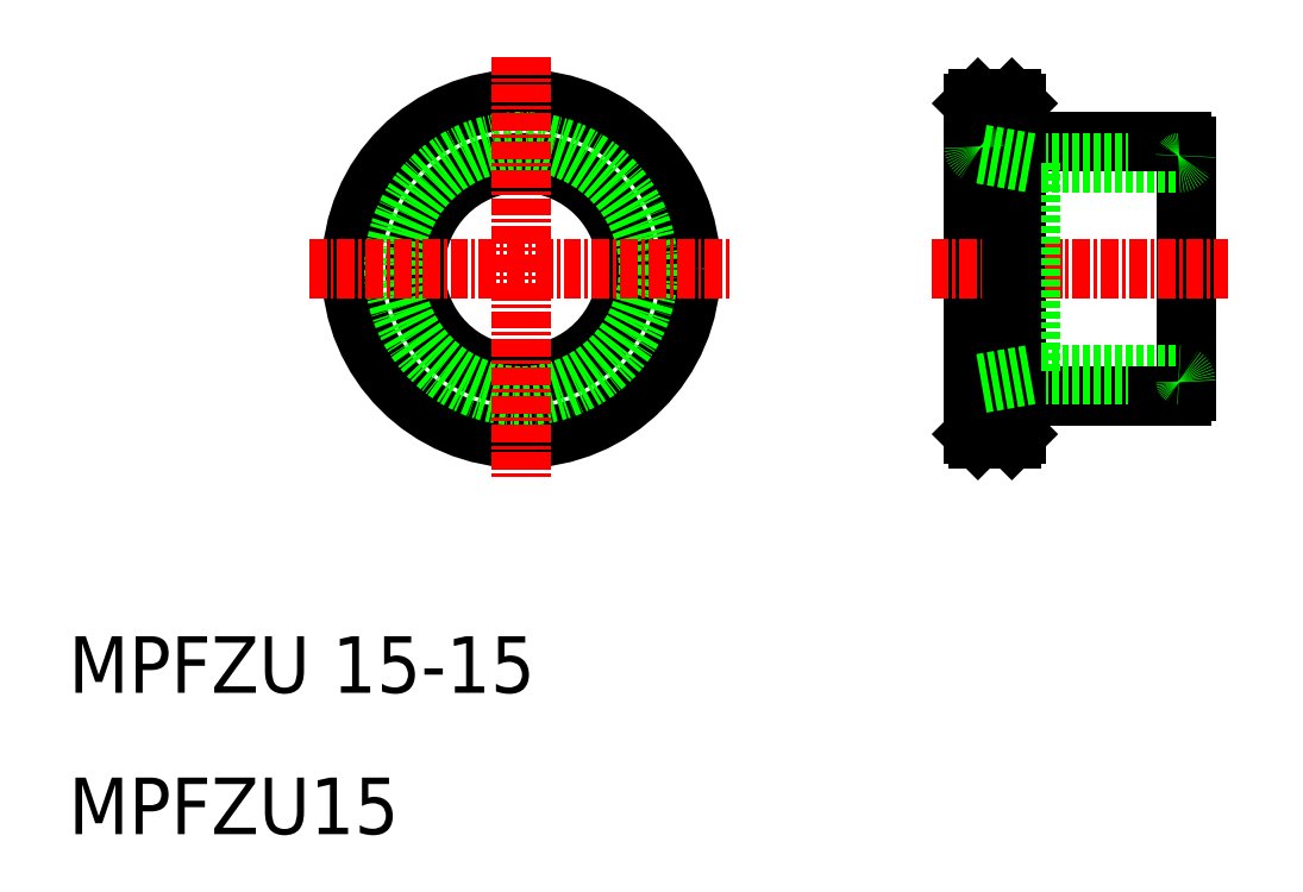
<metadata>
{"format":"dxf","ext":"dxf","renderer":"ezdxf+matplotlib","layout":"modelspace","background":"white","min_lineweight":24,"dpi":150}
</metadata>
<code>
0
SECTION
2
ENTITIES
0
LINE
8
0
10
74.3
20
62
30
0
11
74.3
21
38
31
0
0
LINE
8
0
10
74
20
61.7
30
0
11
74
21
38.3
31
0
0
LINE
8
0
10
77
20
59.3
30
0
11
77
21
40.7
31
0
0
LINE
8
0
10
89
20
41.32
30
0
11
89
21
58.68
31
0
0
CIRCLE
8
0
10
42
20
50
30
0
40
12
0
CIRCLE
8
0
10
42
20
50
30
0
40
7.5
0
CIRCLE
8
0
10
42
20
50
30
0
40
9
0
LINE
8
CENTER
10
42
20
65
30
0
11
42
21
35
31
0
0
TEXT
8
0
10
10
20
20
30
0
40
4
1
MPFZU 15-15
0
TEXT
8
0
10
10
20
10
30
0
40
4
1
MPFZU15
0
LINE
8
CENTER
10
27
20
50
30
0
11
57
21
50
31
0
0
LINE
8
0
10
77.3
20
41
30
0
11
87
21
41
31
0
0
LINE
8
0
10
78
20
42.5
30
0
11
88.5
21
42.5
31
0
0
LINE
8
CENTER
10
71
20
50
30
0
11
92
21
50
31
0
0
LINE
8
0
10
77
20
40.7
30
0
11
77
21
38.3
31
0
0
LINE
8
0
10
74
20
38.3
30
0
11
74.3
21
38
31
0
0
LINE
8
0
10
74.3
20
38
30
0
11
76.7
21
38
31
0
0
ARC
8
0
10
77.3
20
40.7
30
0
40
0.3
50
90
51
180
0
LINE
8
0
10
87
20
59
30
0
11
77.3
21
59
31
0
0
LINE
8
0
10
78
20
57.5
30
0
11
88.5
21
57.5
31
0
0
LINE
8
0
10
77
20
59.3
30
0
11
77
21
61.7
31
0
0
ARC
8
0
10
77.3
20
59.3
30
0
40
0.3
50
180
51
270
0
LINE
8
0
10
74
20
61.7
30
0
11
74.3
21
62
31
0
0
LINE
8
0
10
74.3
20
62
30
0
11
76.7
21
62
31
0
0
LINE
8
0
10
78
20
57.5
30
0
11
78
21
42.5
31
0
0
LINE
8
0
10
87
20
58.98
30
0
11
88.7
21
58.98
31
0
0
LINE
8
0
10
87
20
59
30
0
11
87
21
58.98
31
0
0
ARC
8
0
10
88.7
20
58.68
30
0
40
0.3
50
0
51
90
0
LINE
8
0
10
87
20
41.02
30
0
11
88.7
21
41.02
31
0
0
LINE
8
0
10
87
20
41
30
0
11
87
21
41.02
31
0
0
ARC
8
0
10
88.7
20
41.32
30
0
40
0.3
50
270
51
0
0
LINE
8
0
10
76.7
20
62
30
0
11
77
21
61.7
31
0
0
LINE
8
0
10
77
20
38.3
30
0
11
76.7
21
38
31
0
0
LINE
8
0
10
76.7
20
62
30
0
11
76.7
21
38
31
0
0
ARC
8
0
10
74.5
20
58.62
30
0
40
0.5
50
180
51
260
0
LINE
8
0
10
78
20
57.5
30
0
11
74.41
21
58.13
31
0
0
ARC
8
0
10
88.5
20
58
30
0
40
0.5
50
270
51
0
0
LINE
8
0
10
78
20
42.5
30
0
11
74.41
21
41.87
31
0
0
ARC
8
0
10
88.5
20
42
30
0
40
0.5
50
0
51
90
0
ENDSEC
0
EOF

</code>
